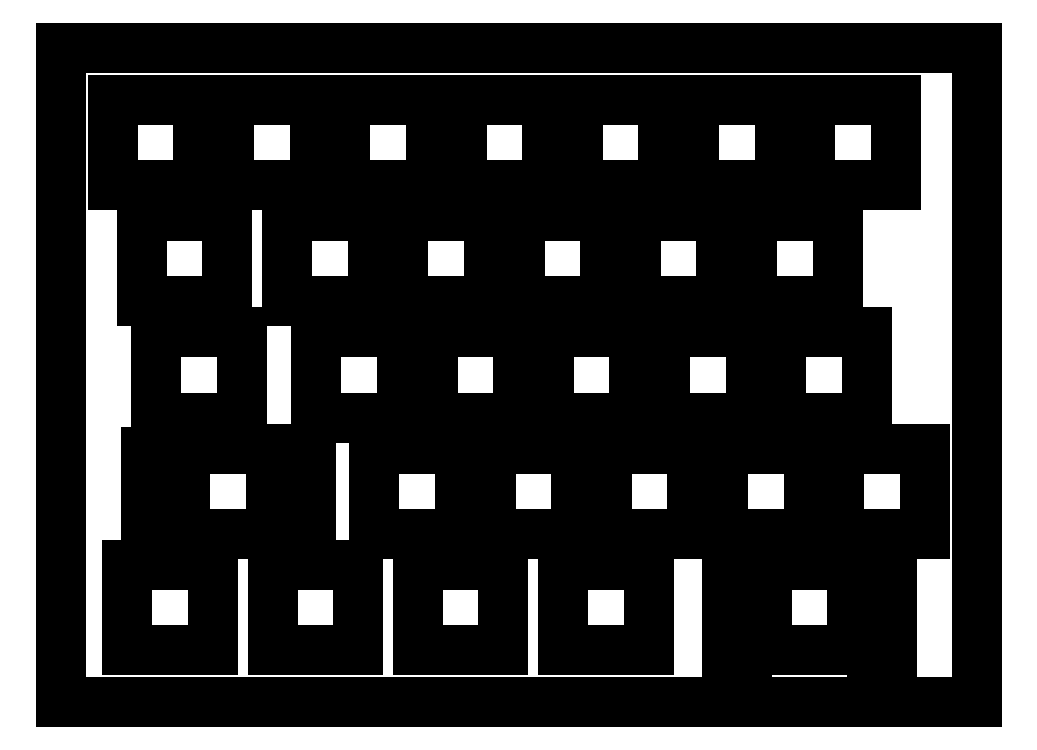
<metadata>
{"format":"dxf","ext":"dxf","renderer":"ezdxf+matplotlib","layout":"modelspace","background":"white","min_lineweight":24,"dpi":150}
</metadata>
<code>
0
SECTION
2
ENTITIES
0
LINE
8
0
10
0.09508
20
107.5
30
0
11
150.2
21
107.5
31
0
0
LINE
8
0
10
150.2
20
107.5
30
0
11
150.2
21
0.2522
31
0
0
LINE
8
0
10
150.2
20
0.2522
30
0
11
0.09508
21
0.2522
31
0
0
LINE
8
0
10
0.09508
20
0.2522
30
0
11
0.09508
21
107.5
31
0
0
LINE
8
0
10
109.2
20
22.23
30
0
11
112.5
21
22.23
31
0
0
LINE
8
0
10
112.5
20
22.23
30
0
11
112.5
21
8.027
31
0
0
LINE
8
0
10
112.5
20
8.027
30
0
11
109.2
21
8.027
31
0
0
LINE
8
0
10
109.2
20
8.027
30
0
11
109.2
21
22.23
31
0
0
LINE
8
0
10
133
20
22.23
30
0
11
136.3
21
22.23
31
0
0
LINE
8
0
10
136.3
20
22.23
30
0
11
136.3
21
8.027
31
0
0
LINE
8
0
10
136.3
20
8.027
30
0
11
133
21
8.027
31
0
0
LINE
8
0
10
133
20
8.027
30
0
11
133
21
22.23
31
0
0
LINE
8
0
10
11
20
22.78
30
0
11
25
21
22.78
31
0
0
LINE
8
0
10
25
20
22.78
30
0
11
25
21
8.778
31
0
0
LINE
8
0
10
25
20
8.778
30
0
11
11
21
8.778
31
0
0
LINE
8
0
10
11
20
8.778
30
0
11
11
21
22.78
31
0
0
LINE
8
0
10
34.81
20
22.78
30
0
11
48.81
21
22.78
31
0
0
LINE
8
0
10
48.81
20
22.78
30
0
11
48.81
21
8.778
31
0
0
LINE
8
0
10
48.81
20
8.778
30
0
11
34.81
21
8.778
31
0
0
LINE
8
0
10
34.81
20
8.778
30
0
11
34.81
21
22.78
31
0
0
LINE
8
0
10
58.63
20
22.78
30
0
11
72.63
21
22.78
31
0
0
LINE
8
0
10
72.63
20
22.78
30
0
11
72.63
21
8.778
31
0
0
LINE
8
0
10
72.63
20
8.778
30
0
11
58.63
21
8.778
31
0
0
LINE
8
0
10
58.63
20
8.778
30
0
11
58.63
21
22.78
31
0
0
LINE
8
0
10
82.44
20
22.78
30
0
11
96.44
21
22.78
31
0
0
LINE
8
0
10
96.44
20
22.78
30
0
11
96.44
21
8.778
31
0
0
LINE
8
0
10
96.44
20
8.778
30
0
11
82.44
21
8.778
31
0
0
LINE
8
0
10
82.44
20
8.778
30
0
11
82.44
21
22.78
31
0
0
LINE
8
0
10
115.8
20
22.78
30
0
11
129.8
21
22.78
31
0
0
LINE
8
0
10
129.8
20
22.78
30
0
11
129.8
21
8.778
31
0
0
LINE
8
0
10
129.8
20
8.778
30
0
11
115.8
21
8.778
31
0
0
LINE
8
0
10
115.8
20
8.778
30
0
11
115.8
21
22.78
31
0
0
LINE
8
0
10
13.98
20
41.28
30
0
11
17.28
21
41.28
31
0
0
LINE
8
0
10
17.28
20
41.28
30
0
11
17.28
21
27.08
31
0
0
LINE
8
0
10
17.28
20
27.08
30
0
11
13.98
21
27.08
31
0
0
LINE
8
0
10
13.98
20
27.08
30
0
11
13.98
21
41.28
31
0
0
LINE
8
0
10
37.78
20
41.28
30
0
11
41.08
21
41.28
31
0
0
LINE
8
0
10
41.08
20
41.28
30
0
11
41.08
21
27.08
31
0
0
LINE
8
0
10
41.08
20
27.08
30
0
11
37.78
21
27.08
31
0
0
LINE
8
0
10
37.78
20
27.08
30
0
11
37.78
21
41.28
31
0
0
LINE
8
0
10
20.53
20
41.83
30
0
11
34.53
21
41.83
31
0
0
LINE
8
0
10
34.53
20
41.83
30
0
11
34.53
21
27.83
31
0
0
LINE
8
0
10
34.53
20
27.83
30
0
11
20.53
21
27.83
31
0
0
LINE
8
0
10
20.53
20
27.83
30
0
11
20.53
21
41.83
31
0
0
LINE
8
0
10
51.48
20
41.83
30
0
11
65.48
21
41.83
31
0
0
LINE
8
0
10
65.48
20
41.83
30
0
11
65.48
21
27.83
31
0
0
LINE
8
0
10
65.48
20
27.83
30
0
11
51.48
21
27.83
31
0
0
LINE
8
0
10
51.48
20
27.83
30
0
11
51.48
21
41.83
31
0
0
LINE
8
0
10
70.53
20
41.83
30
0
11
84.53
21
41.83
31
0
0
LINE
8
0
10
84.53
20
41.83
30
0
11
84.53
21
27.83
31
0
0
LINE
8
0
10
84.53
20
27.83
30
0
11
70.53
21
27.83
31
0
0
LINE
8
0
10
70.53
20
27.83
30
0
11
70.53
21
41.83
31
0
0
LINE
8
0
10
89.58
20
41.83
30
0
11
103.6
21
41.83
31
0
0
LINE
8
0
10
103.6
20
41.83
30
0
11
103.6
21
27.83
31
0
0
LINE
8
0
10
103.6
20
27.83
30
0
11
89.58
21
27.83
31
0
0
LINE
8
0
10
89.58
20
27.83
30
0
11
89.58
21
41.83
31
0
0
LINE
8
0
10
108.6
20
41.83
30
0
11
122.6
21
41.83
31
0
0
LINE
8
0
10
122.6
20
41.83
30
0
11
122.6
21
27.83
31
0
0
LINE
8
0
10
122.6
20
27.83
30
0
11
108.6
21
27.83
31
0
0
LINE
8
0
10
108.6
20
27.83
30
0
11
108.6
21
41.83
31
0
0
LINE
8
0
10
127.7
20
41.83
30
0
11
141.7
21
41.83
31
0
0
LINE
8
0
10
141.7
20
41.83
30
0
11
141.7
21
27.83
31
0
0
LINE
8
0
10
141.7
20
27.83
30
0
11
127.7
21
27.83
31
0
0
LINE
8
0
10
127.7
20
27.83
30
0
11
127.7
21
41.83
31
0
0
LINE
8
0
10
15.76
20
60.88
30
0
11
29.76
21
60.88
31
0
0
LINE
8
0
10
29.76
20
60.88
30
0
11
29.76
21
46.88
31
0
0
LINE
8
0
10
29.76
20
46.88
30
0
11
15.76
21
46.88
31
0
0
LINE
8
0
10
15.76
20
46.88
30
0
11
15.76
21
60.88
31
0
0
LINE
8
0
10
41.96
20
60.88
30
0
11
55.96
21
60.88
31
0
0
LINE
8
0
10
55.96
20
60.88
30
0
11
55.96
21
46.88
31
0
0
LINE
8
0
10
55.96
20
46.88
30
0
11
41.96
21
46.88
31
0
0
LINE
8
0
10
41.96
20
46.88
30
0
11
41.96
21
60.88
31
0
0
LINE
8
0
10
61.01
20
60.88
30
0
11
75.01
21
60.88
31
0
0
LINE
8
0
10
75.01
20
60.88
30
0
11
75.01
21
46.88
31
0
0
LINE
8
0
10
75.01
20
46.88
30
0
11
61.01
21
46.88
31
0
0
LINE
8
0
10
61.01
20
46.88
30
0
11
61.01
21
60.88
31
0
0
LINE
8
0
10
80.06
20
60.88
30
0
11
94.06
21
60.88
31
0
0
LINE
8
0
10
94.06
20
60.88
30
0
11
94.06
21
46.88
31
0
0
LINE
8
0
10
94.06
20
46.88
30
0
11
80.06
21
46.88
31
0
0
LINE
8
0
10
80.06
20
46.88
30
0
11
80.06
21
60.88
31
0
0
LINE
8
0
10
99.11
20
60.88
30
0
11
113.1
21
60.88
31
0
0
LINE
8
0
10
113.1
20
60.88
30
0
11
113.1
21
46.88
31
0
0
LINE
8
0
10
113.1
20
46.88
30
0
11
99.11
21
46.88
31
0
0
LINE
8
0
10
99.11
20
46.88
30
0
11
99.11
21
60.88
31
0
0
LINE
8
0
10
118.2
20
60.88
30
0
11
132.2
21
60.88
31
0
0
LINE
8
0
10
132.2
20
60.88
30
0
11
132.2
21
46.88
31
0
0
LINE
8
0
10
132.2
20
46.88
30
0
11
118.2
21
46.88
31
0
0
LINE
8
0
10
118.2
20
46.88
30
0
11
118.2
21
60.88
31
0
0
LINE
8
0
10
13.38
20
79.93
30
0
11
27.38
21
79.93
31
0
0
LINE
8
0
10
27.38
20
79.93
30
0
11
27.38
21
65.93
31
0
0
LINE
8
0
10
27.38
20
65.93
30
0
11
13.38
21
65.93
31
0
0
LINE
8
0
10
13.38
20
65.93
30
0
11
13.38
21
79.93
31
0
0
LINE
8
0
10
37.19
20
79.93
30
0
11
51.19
21
79.93
31
0
0
LINE
8
0
10
51.19
20
79.93
30
0
11
51.19
21
65.93
31
0
0
LINE
8
0
10
51.19
20
65.93
30
0
11
37.19
21
65.93
31
0
0
LINE
8
0
10
37.19
20
65.93
30
0
11
37.19
21
79.93
31
0
0
LINE
8
0
10
56.24
20
79.93
30
0
11
70.24
21
79.93
31
0
0
LINE
8
0
10
70.24
20
79.93
30
0
11
70.24
21
65.93
31
0
0
LINE
8
0
10
70.24
20
65.93
30
0
11
56.24
21
65.93
31
0
0
LINE
8
0
10
56.24
20
65.93
30
0
11
56.24
21
79.93
31
0
0
LINE
8
0
10
75.29
20
79.93
30
0
11
89.29
21
79.93
31
0
0
LINE
8
0
10
89.29
20
79.93
30
0
11
89.29
21
65.93
31
0
0
LINE
8
0
10
89.29
20
65.93
30
0
11
75.29
21
65.93
31
0
0
LINE
8
0
10
75.29
20
65.93
30
0
11
75.29
21
79.93
31
0
0
LINE
8
0
10
94.34
20
79.93
30
0
11
108.3
21
79.93
31
0
0
LINE
8
0
10
108.3
20
79.93
30
0
11
108.3
21
65.93
31
0
0
LINE
8
0
10
108.3
20
65.93
30
0
11
94.34
21
65.93
31
0
0
LINE
8
0
10
94.34
20
65.93
30
0
11
94.34
21
79.93
31
0
0
LINE
8
0
10
113.4
20
79.93
30
0
11
127.4
21
79.93
31
0
0
LINE
8
0
10
127.4
20
79.93
30
0
11
127.4
21
65.93
31
0
0
LINE
8
0
10
127.4
20
65.93
30
0
11
113.4
21
65.93
31
0
0
LINE
8
0
10
113.4
20
65.93
30
0
11
113.4
21
79.93
31
0
0
LINE
8
0
10
8.618
20
98.98
30
0
11
22.62
21
98.98
31
0
0
LINE
8
0
10
22.62
20
98.98
30
0
11
22.62
21
84.98
31
0
0
LINE
8
0
10
22.62
20
84.98
30
0
11
8.618
21
84.98
31
0
0
LINE
8
0
10
8.618
20
84.98
30
0
11
8.618
21
98.98
31
0
0
LINE
8
0
10
27.67
20
98.98
30
0
11
41.67
21
98.98
31
0
0
LINE
8
0
10
41.67
20
98.98
30
0
11
41.67
21
84.98
31
0
0
LINE
8
0
10
41.67
20
84.98
30
0
11
27.67
21
84.98
31
0
0
LINE
8
0
10
27.67
20
84.98
30
0
11
27.67
21
98.98
31
0
0
LINE
8
0
10
46.72
20
98.98
30
0
11
60.72
21
98.98
31
0
0
LINE
8
0
10
60.72
20
98.98
30
0
11
60.72
21
84.98
31
0
0
LINE
8
0
10
60.72
20
84.98
30
0
11
46.72
21
84.98
31
0
0
LINE
8
0
10
46.72
20
84.98
30
0
11
46.72
21
98.98
31
0
0
LINE
8
0
10
65.77
20
98.98
30
0
11
79.77
21
98.98
31
0
0
LINE
8
0
10
79.77
20
98.98
30
0
11
79.77
21
84.98
31
0
0
LINE
8
0
10
79.77
20
84.98
30
0
11
65.77
21
84.98
31
0
0
LINE
8
0
10
65.77
20
84.98
30
0
11
65.77
21
98.98
31
0
0
LINE
8
0
10
84.82
20
98.98
30
0
11
98.82
21
98.98
31
0
0
LINE
8
0
10
98.82
20
98.98
30
0
11
98.82
21
84.98
31
0
0
LINE
8
0
10
98.82
20
84.98
30
0
11
84.82
21
84.98
31
0
0
LINE
8
0
10
84.82
20
84.98
30
0
11
84.82
21
98.98
31
0
0
LINE
8
0
10
103.9
20
98.98
30
0
11
117.9
21
98.98
31
0
0
LINE
8
0
10
117.9
20
98.98
30
0
11
117.9
21
84.98
31
0
0
LINE
8
0
10
117.9
20
84.98
30
0
11
103.9
21
84.98
31
0
0
LINE
8
0
10
103.9
20
84.98
30
0
11
103.9
21
98.98
31
0
0
LINE
8
0
10
122.9
20
98.98
30
0
11
136.9
21
98.98
31
0
0
LINE
8
0
10
136.9
20
98.98
30
0
11
136.9
21
84.98
31
0
0
LINE
8
0
10
136.9
20
84.98
30
0
11
122.9
21
84.98
31
0
0
LINE
8
0
10
122.9
20
84.98
30
0
11
122.9
21
98.98
31
0
0
ENDSEC
0
EOF

</code>
